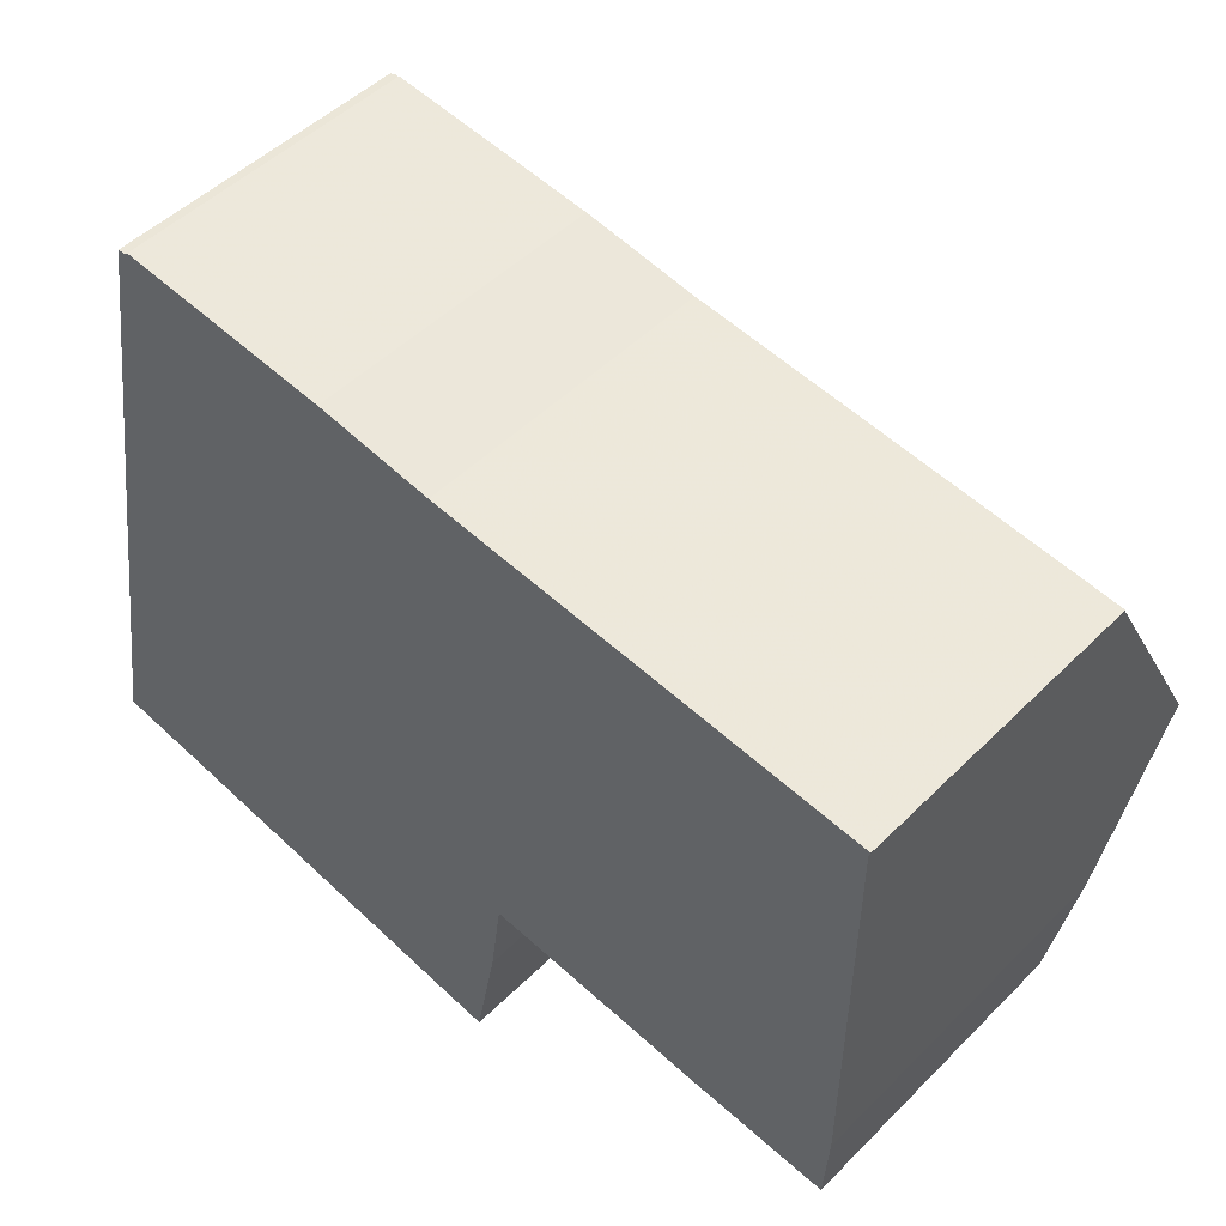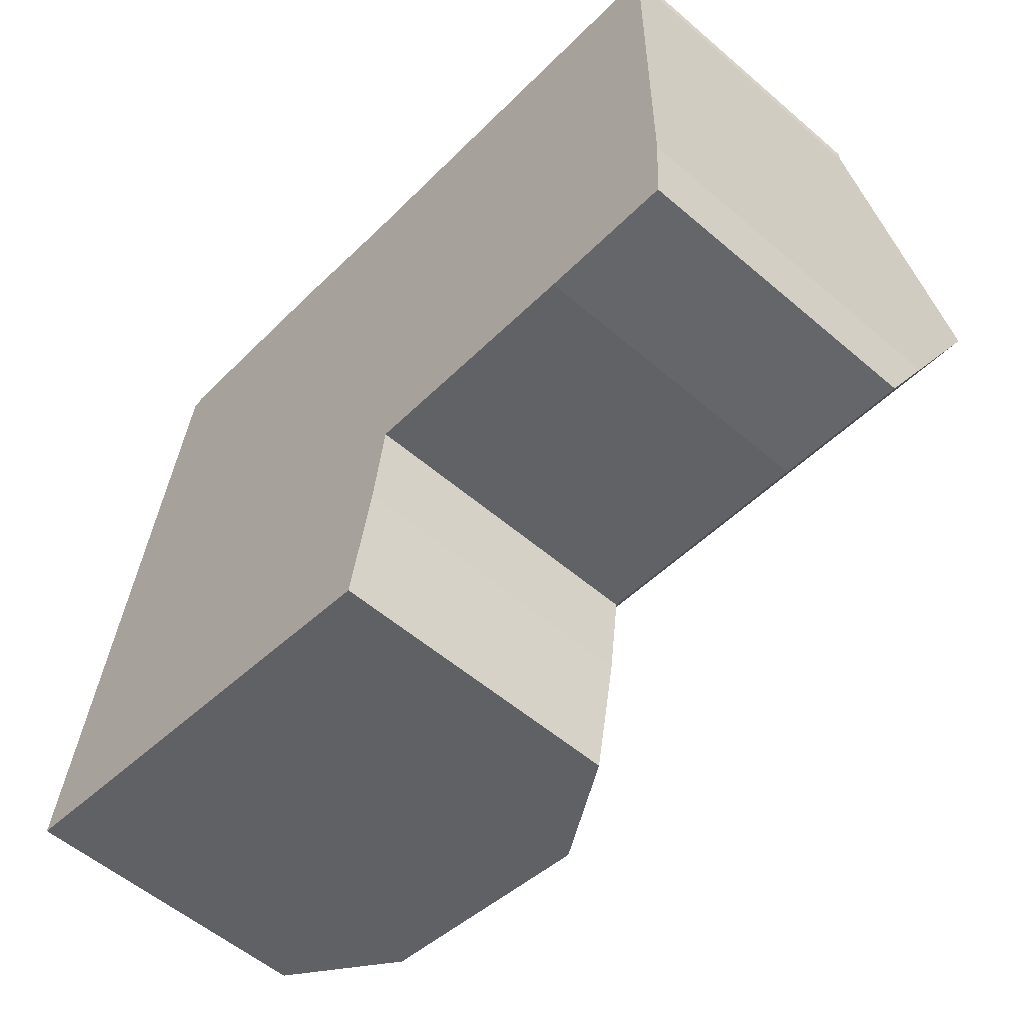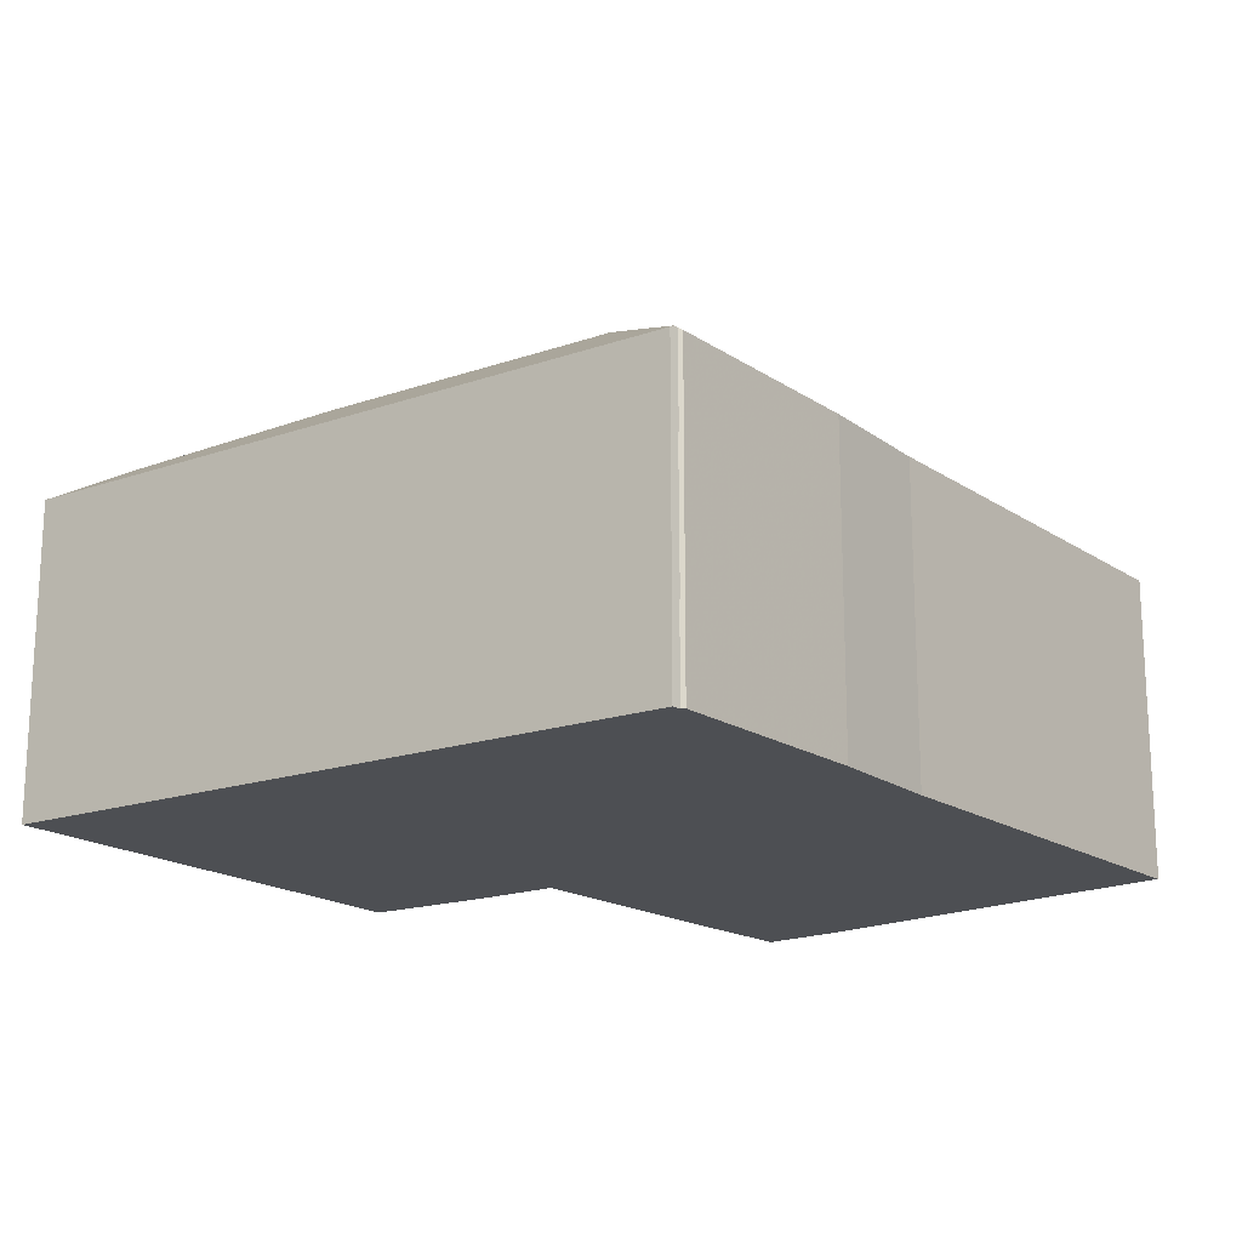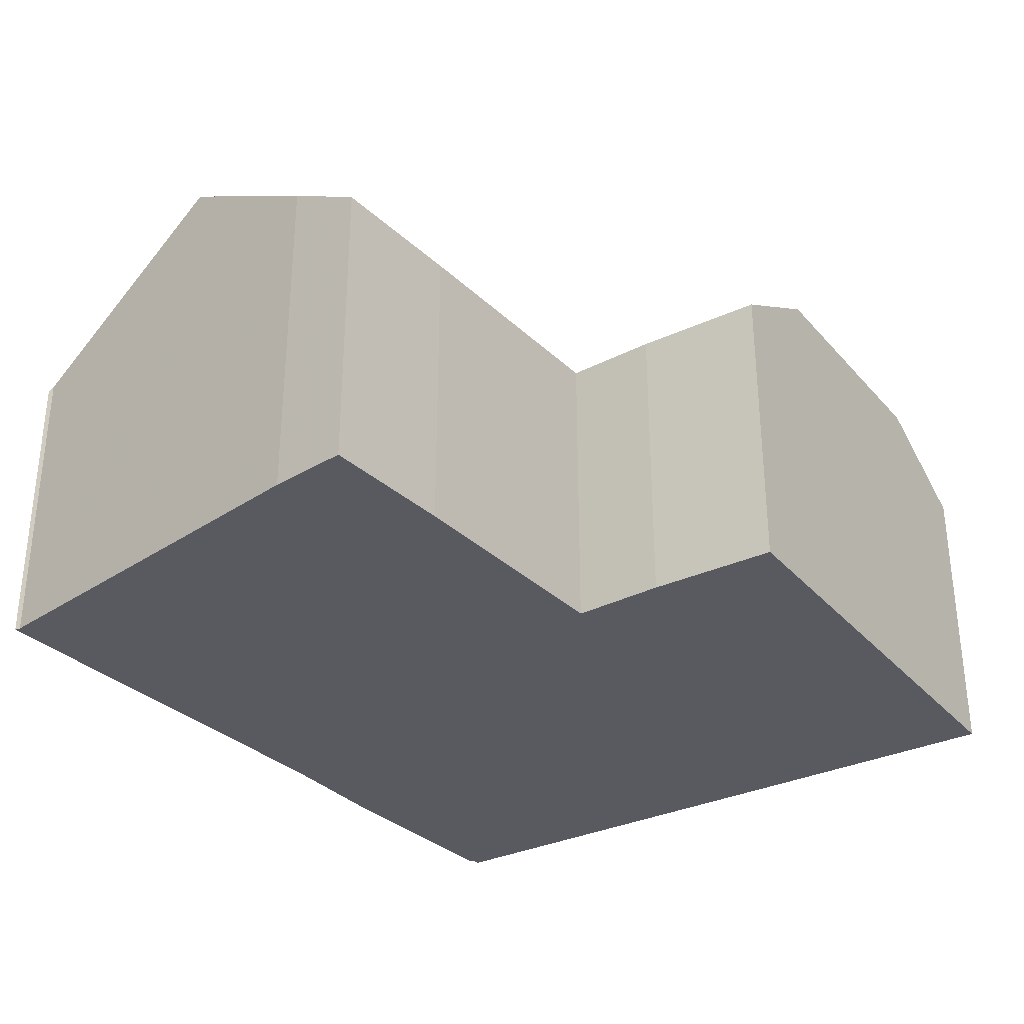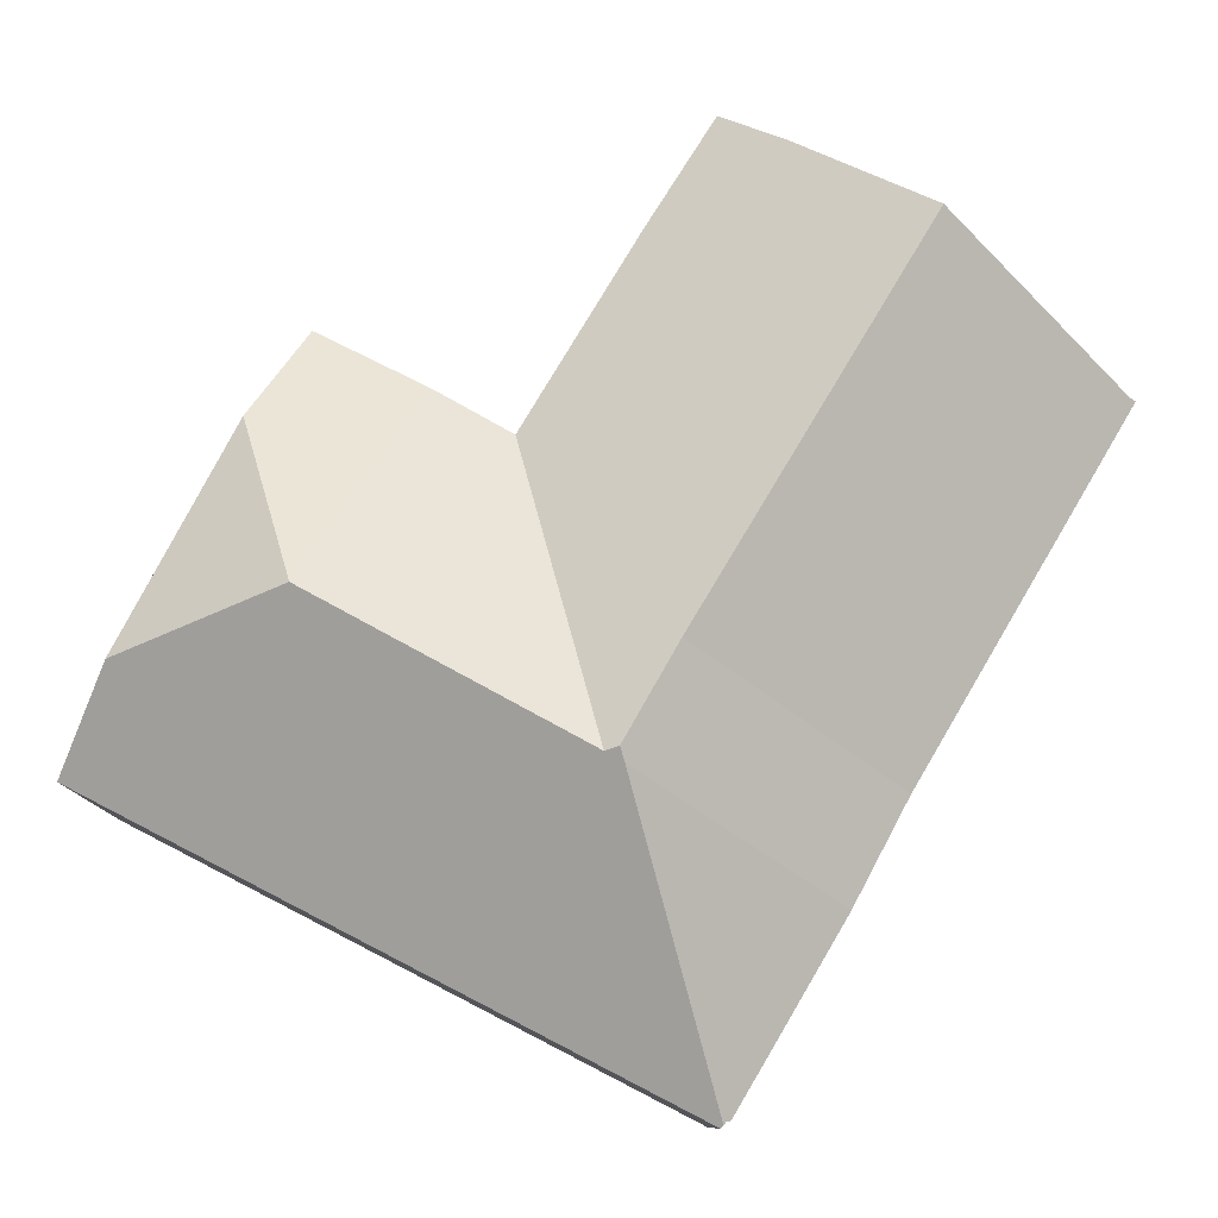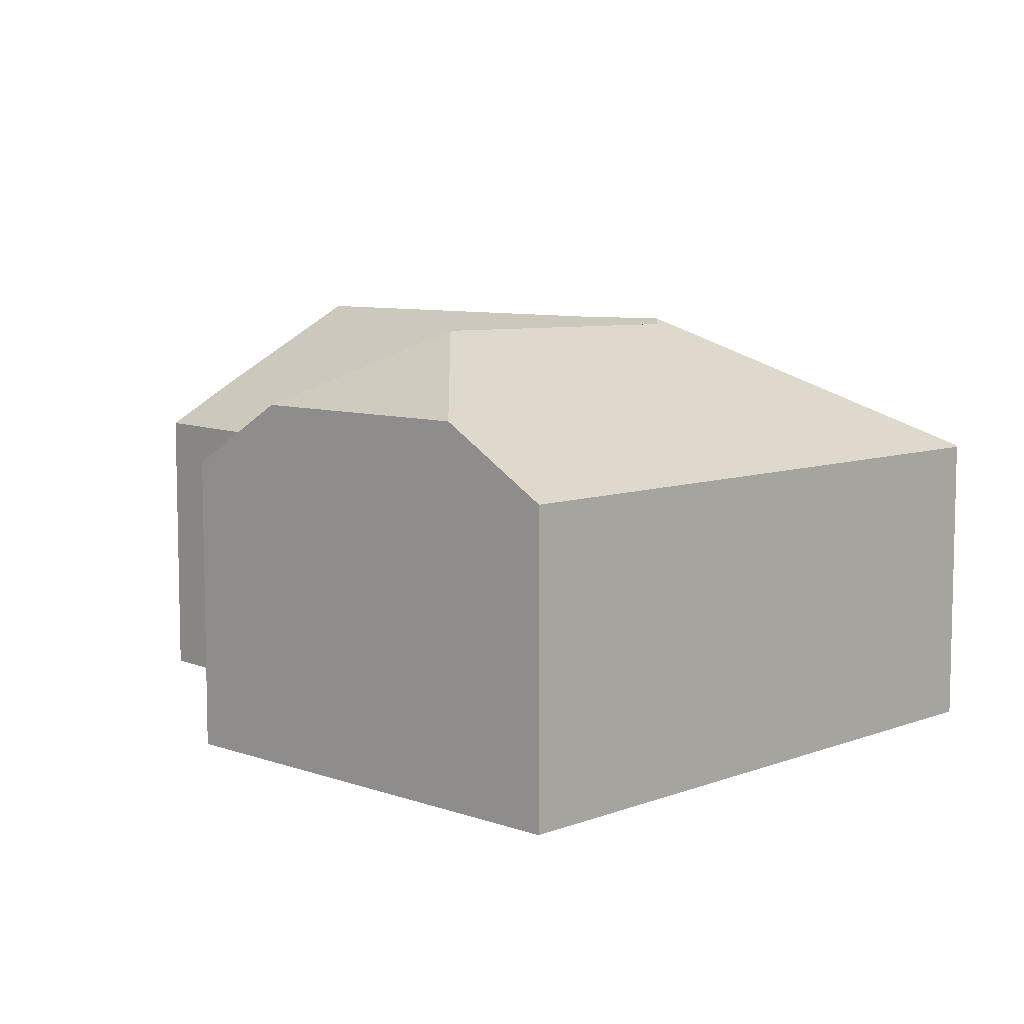
<metadata>
{"format":"obj","ext":"obj","renderer":"f3d","projection":"perspective","resolution":1024,"background":"white","views":[{"elev":49.3,"azim":42.5,"up":"+Z"},{"elev":-55.9,"azim":48.1,"up":"+Z"},{"elev":-17.5,"azim":-45.7,"up":"+Y"},{"elev":-31.9,"azim":133.6,"up":"+Y"},{"elev":78.6,"azim":-52.9,"up":"+Y"},{"elev":7.8,"azim":-126.1,"up":"+Y"}]}
</metadata>
<code>
v -1.765 -0.00266 2.465
v -1.823 -0.04341 2.543
v -1.821 -0.04352 2.543
v -1.821 -0.04355 2.543
v -1.821 -0.04355 2.543
v -1.755 -0.04408 2.536
v -1.821 -0.04409 2.544
v -1.823 -0.04326 2.542
v -1.824 -0.04408 2.543
v -1.859 -0.04408 2.339
v -1.859 -0.04408 2.339
v -1.843 -0.03437 2.337
v -1.825 -0.02386 2.333
v -1.78 -0.001421 2.365
v -1.779 -0.001941 2.364
v -1.749 -0.02386 2.32
v -1.707 -0.04408 2.353
v -1.714 -0.04408 2.315
v -1.707 -0.1358 2.353
v -1.703 -0.04408 2.38
v -1.703 -0.1358 2.38
v -1.714 -0.1358 2.315
v -1.843 -0.03437 2.337
v -1.825 -0.02386 2.333
v -1.749 -0.02386 2.32
v -1.714 -0.04408 2.315
v -1.714 -0.1358 2.315
v -1.859 -0.1358 2.339
v -1.859 -0.04408 2.339
v -1.859 -0.1358 2.339
v -1.859 -0.04408 2.339
v -1.859 -0.04408 2.339
v -1.859 -0.1358 2.339
v -1.859 -0.04408 2.339
v -1.859 -0.1358 2.339
v -1.824 -0.1358 2.543
v -1.824 -0.04408 2.543
v -1.821 -0.04352 2.543
v -1.823 -0.04341 2.543
v -1.824 -0.04408 2.543
v -1.824 -0.1358 2.543
v -1.821 -0.1358 2.543
v -1.821 -0.1358 2.543
v -1.821 -0.04355 2.543
v -1.821 -0.04352 2.543
v -1.821 -0.1358 2.543
v -1.821 -0.1358 2.543
v -1.821 -0.04355 2.543
v -1.821 -0.04355 2.543
v -1.821 -0.1358 2.543
v -1.821 -0.1358 2.544
v -1.821 -0.04409 2.544
v -1.821 -0.04355 2.543
v -1.821 -0.1358 2.543
v -1.755 -0.1358 2.536
v -1.755 -0.04408 2.536
v -1.821 -0.04409 2.544
v -1.821 -0.1358 2.544
v -1.719 -0.04408 2.531
v -1.755 -0.04408 2.536
v -1.755 -0.1358 2.536
v -1.719 -0.1358 2.531
v -1.719 -0.04408 2.531
v -1.719 -0.1358 2.531
v -1.588 -0.1358 2.516
v -1.588 -0.04408 2.516
v -1.729 -0.001337 2.457
v -1.762 -0.000829 2.462
v -1.765 -0.002528 2.459
v -1.703 -0.04408 2.38
v -1.632 -0.04442 2.372
v -1.632 -0.1358 2.372
v -1.703 -0.1358 2.38
v -1.632 -0.04442 2.372
v -1.591 -0.04408 2.368
v -1.591 -0.1358 2.368
v -1.632 -0.1358 2.372
v -1.589 -0.03031 2.392
v -1.589 -0.1358 2.392
v -1.821 -0.1358 2.543
v -1.824 -0.1358 2.543
v -1.859 -0.1358 2.339
v -1.821 -0.1358 2.543
v -1.821 -0.1358 2.543
v -1.821 -0.1358 2.544
v -1.755 -0.1358 2.536
v -1.719 -0.1358 2.531
v -1.714 -0.1358 2.315
v -1.707 -0.1358 2.353
v -1.703 -0.1358 2.38
v -1.632 -0.1358 2.372
v -1.591 -0.1358 2.368
v -1.589 -0.1358 2.392
v -1.589 -0.1358 2.514
v -1.588 -0.1358 2.516
v -1.588 -0.04408 2.516
v -1.588 -0.1358 2.516
v -1.589 -0.1358 2.514
v -1.589 -0.04303 2.514
v -1.589 -0.001677 2.442
f 1 2 3
f 1 3 4
f 1 4 5
f 6 1 5
f 7 6 5
f 8 9 2
f 10 11 12
f 13 14 15
f 13 15 16
f 16 15 17
f 16 17 18
f 19 17 20
f 19 20 21
f 19 22 18
f 19 18 17
f 23 24 25
f 23 25 26
f 23 26 27
f 23 27 28
f 23 28 29
f 30 31 32
f 30 32 33
f 34 35 36
f 34 36 37
f 38 39 40
f 38 40 41
f 38 41 42
f 43 44 45
f 43 45 46
f 47 48 49
f 47 49 50
f 51 52 53
f 51 53 54
f 55 56 57
f 55 57 58
f 59 60 61
f 59 61 62
f 63 64 65
f 63 65 66
f 1 67 68
f 67 1 6
f 67 6 59
f 1 68 69
f 1 69 14
f 1 14 13
f 1 13 12
f 8 1 12
f 9 8 11
f 11 8 12
f 69 20 17
f 69 17 15
f 69 15 14
f 70 71 72
f 70 72 73
f 74 75 76
f 74 76 77
f 75 78 79
f 75 79 76
f 80 81 82
f 83 80 82
f 84 83 82
f 85 84 82
f 86 85 82
f 87 86 82
f 87 82 88
f 87 88 89
f 87 89 90
f 87 90 91
f 87 91 92
f 87 92 93
f 87 93 94
f 95 87 94
f 96 97 98
f 96 98 99
f 99 100 67
f 66 99 59
f 59 99 67
f 69 68 67
f 69 67 100
f 69 100 78
f 20 69 78
f 20 78 75
f 71 20 75
f 78 100 99
f 78 99 94
f 78 94 79

</code>
